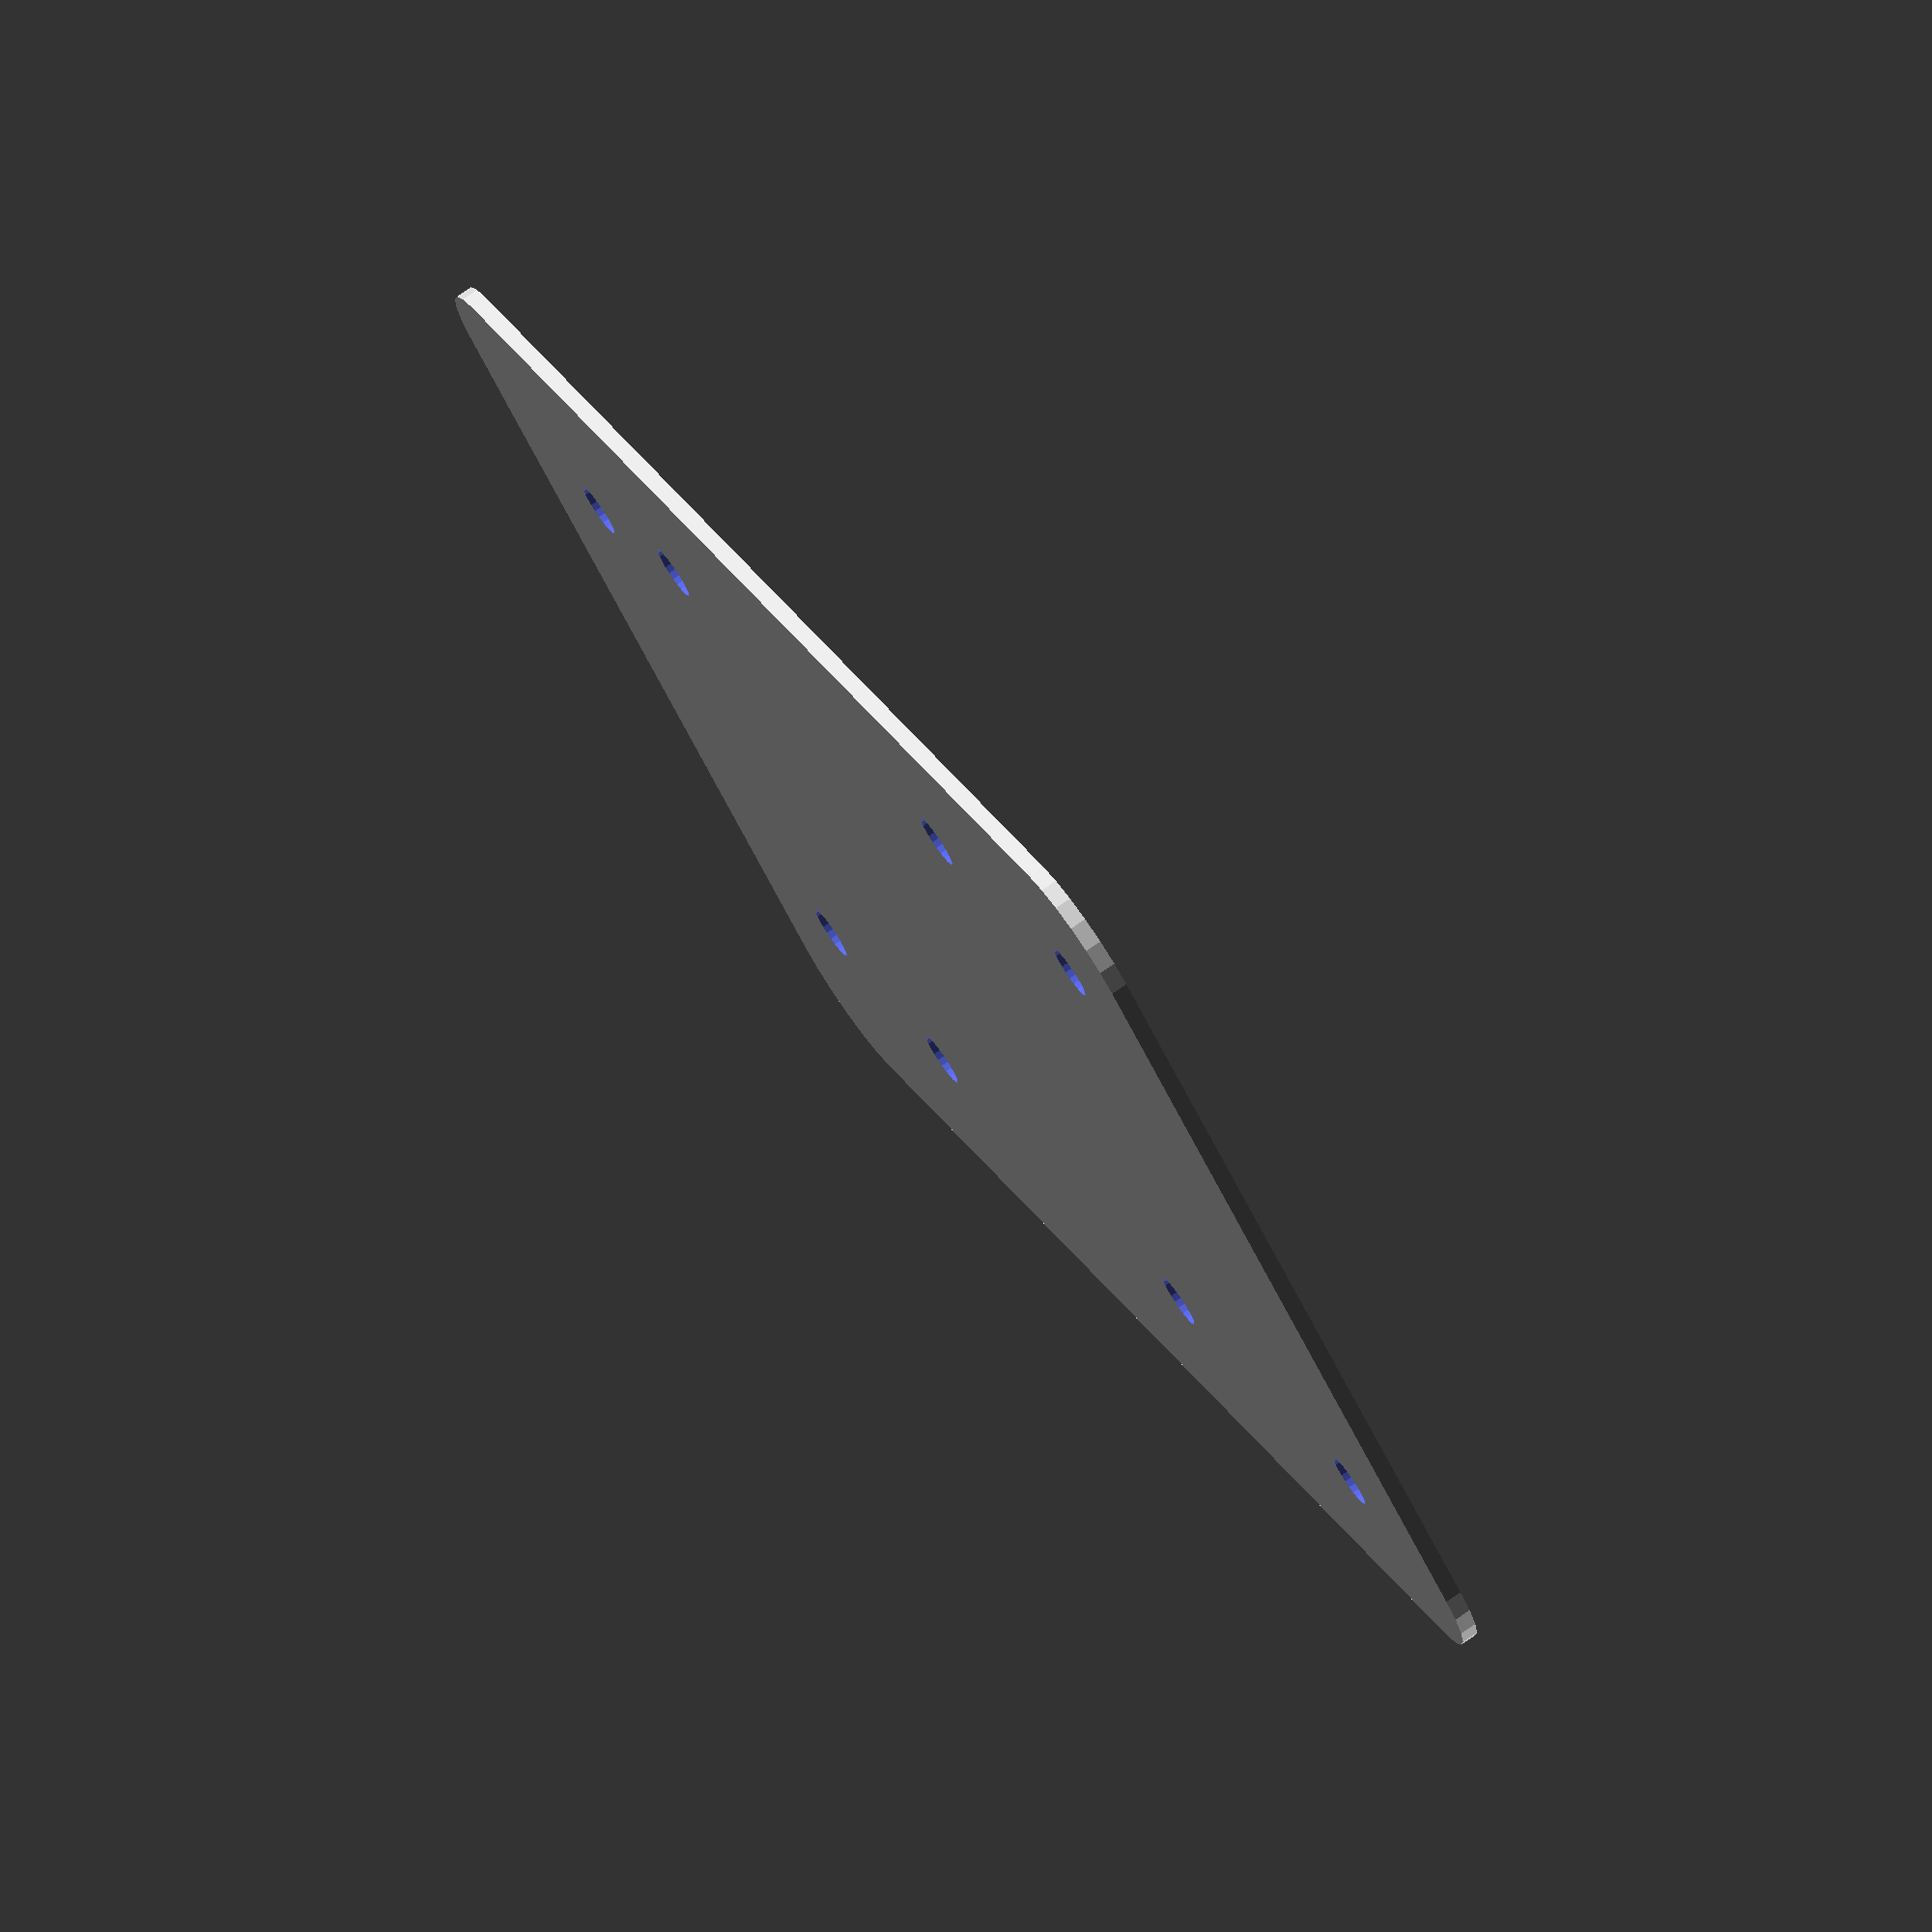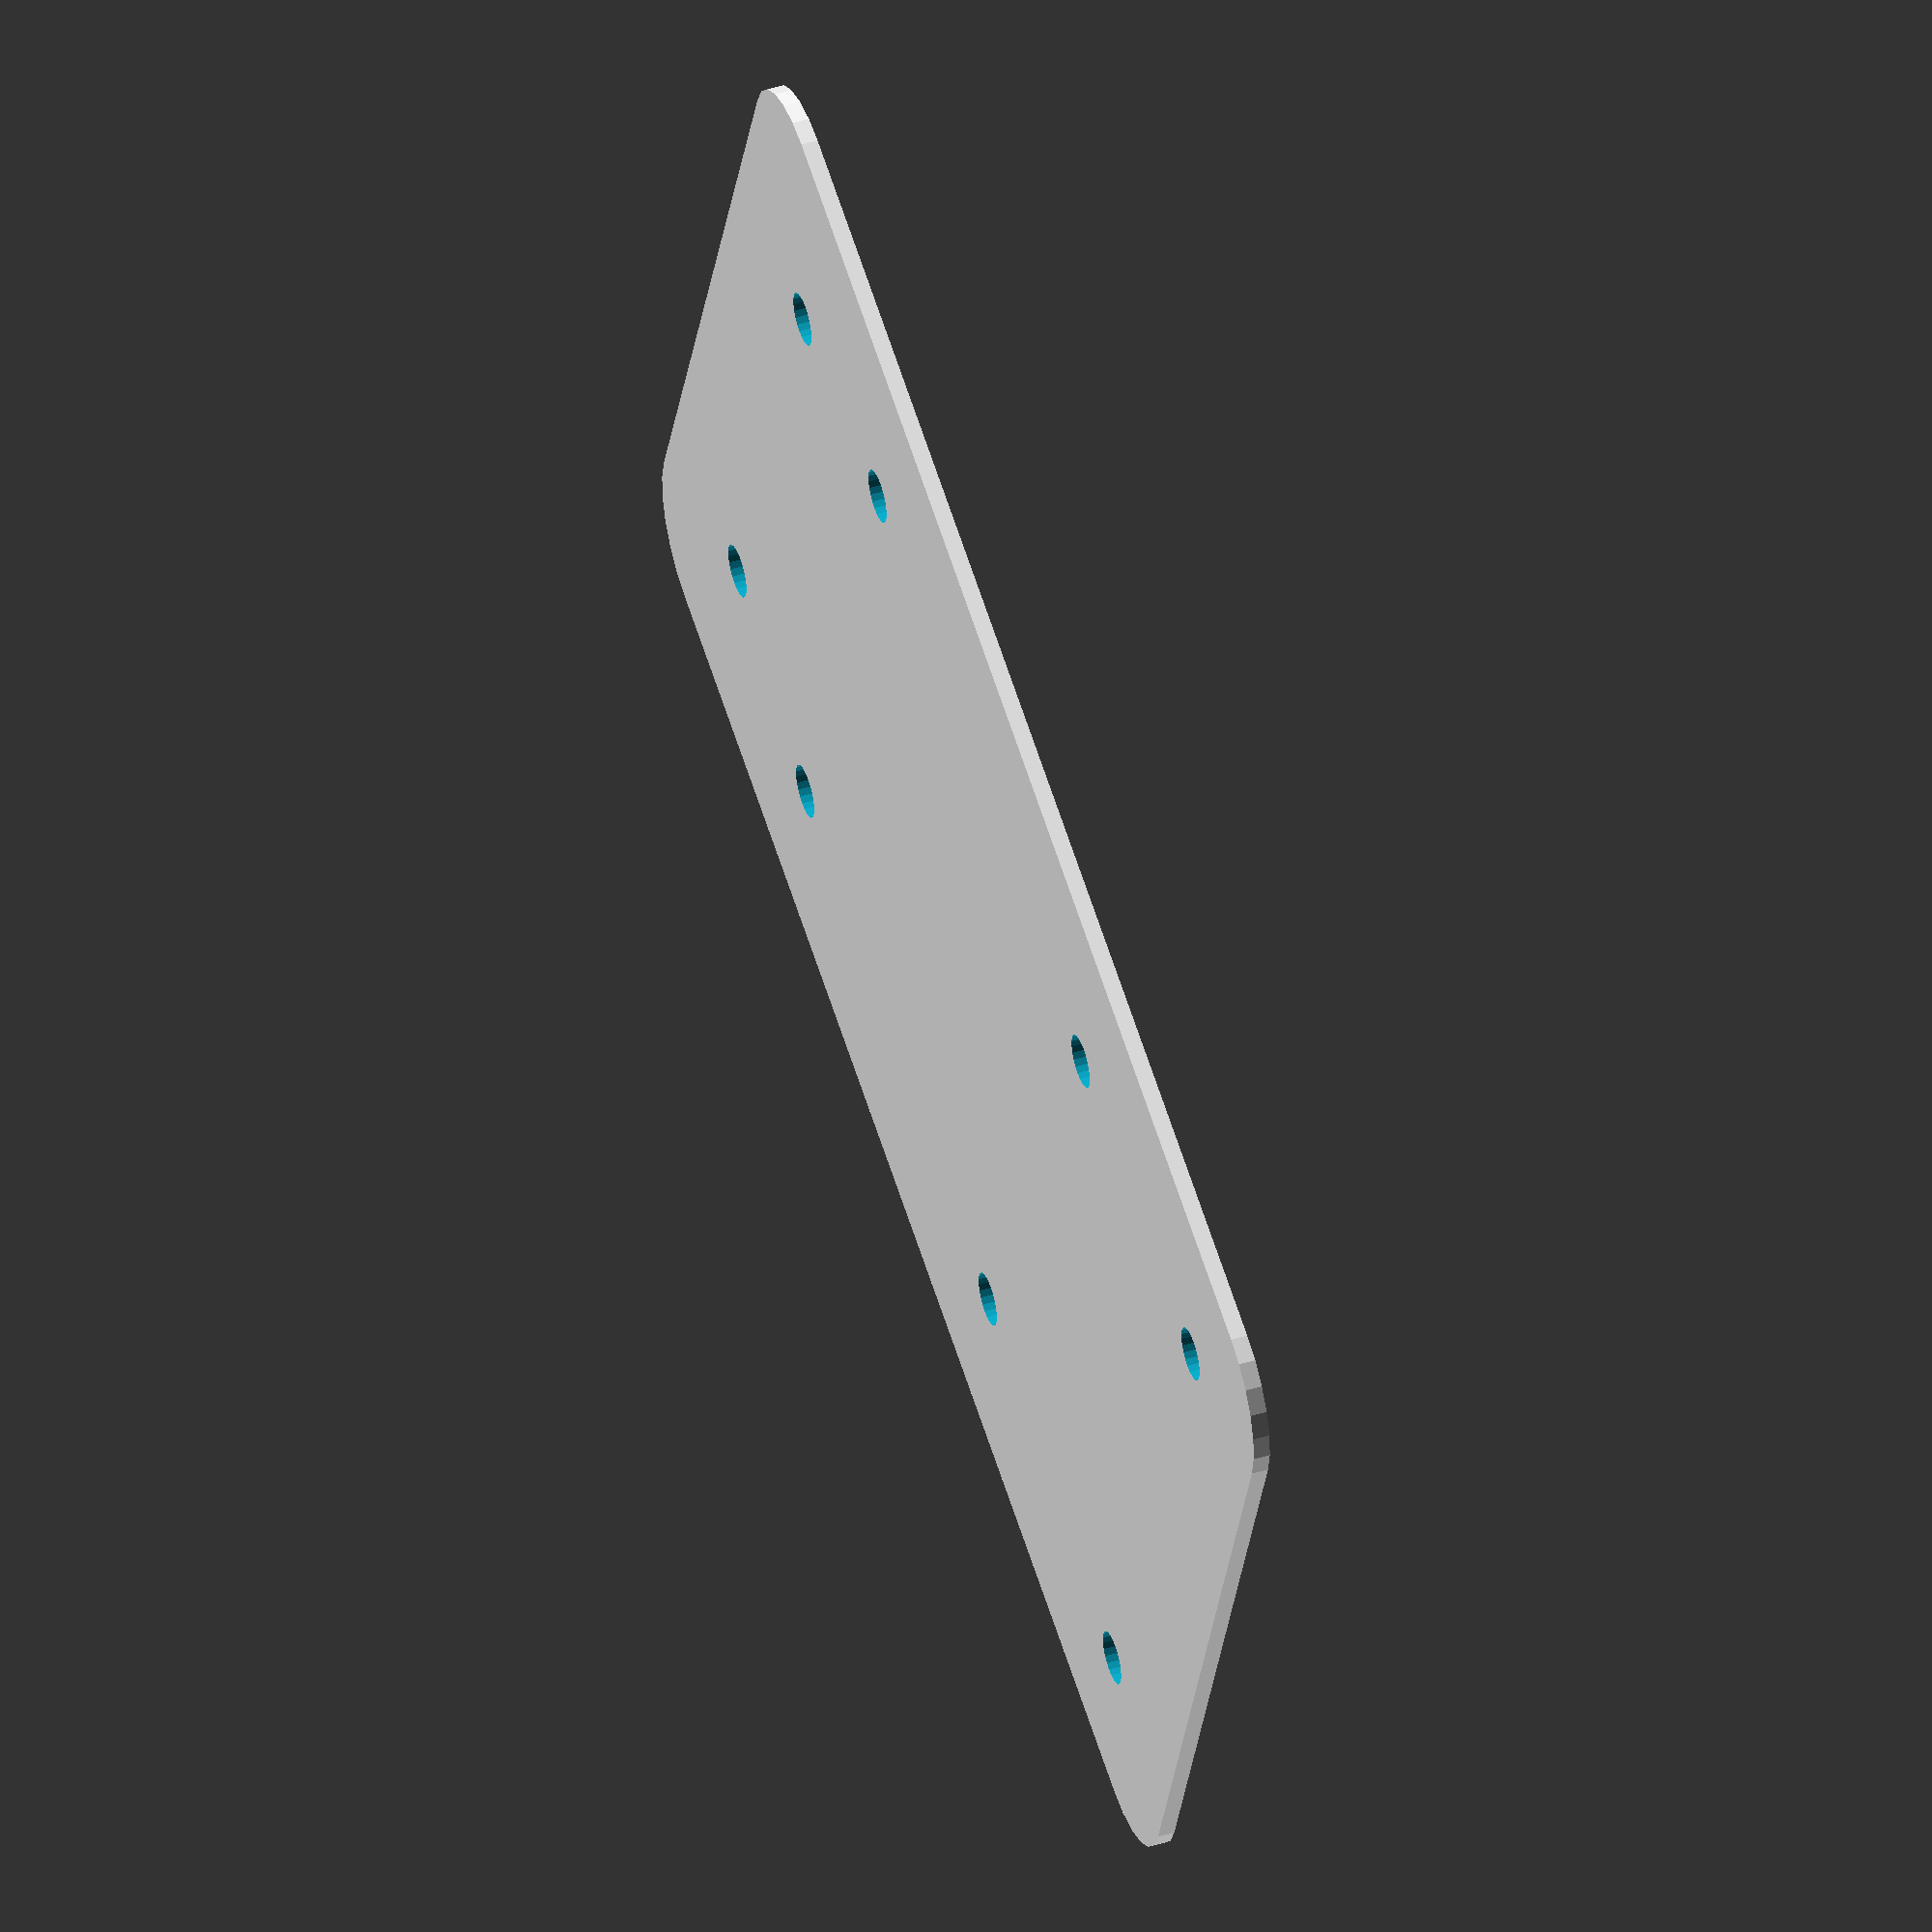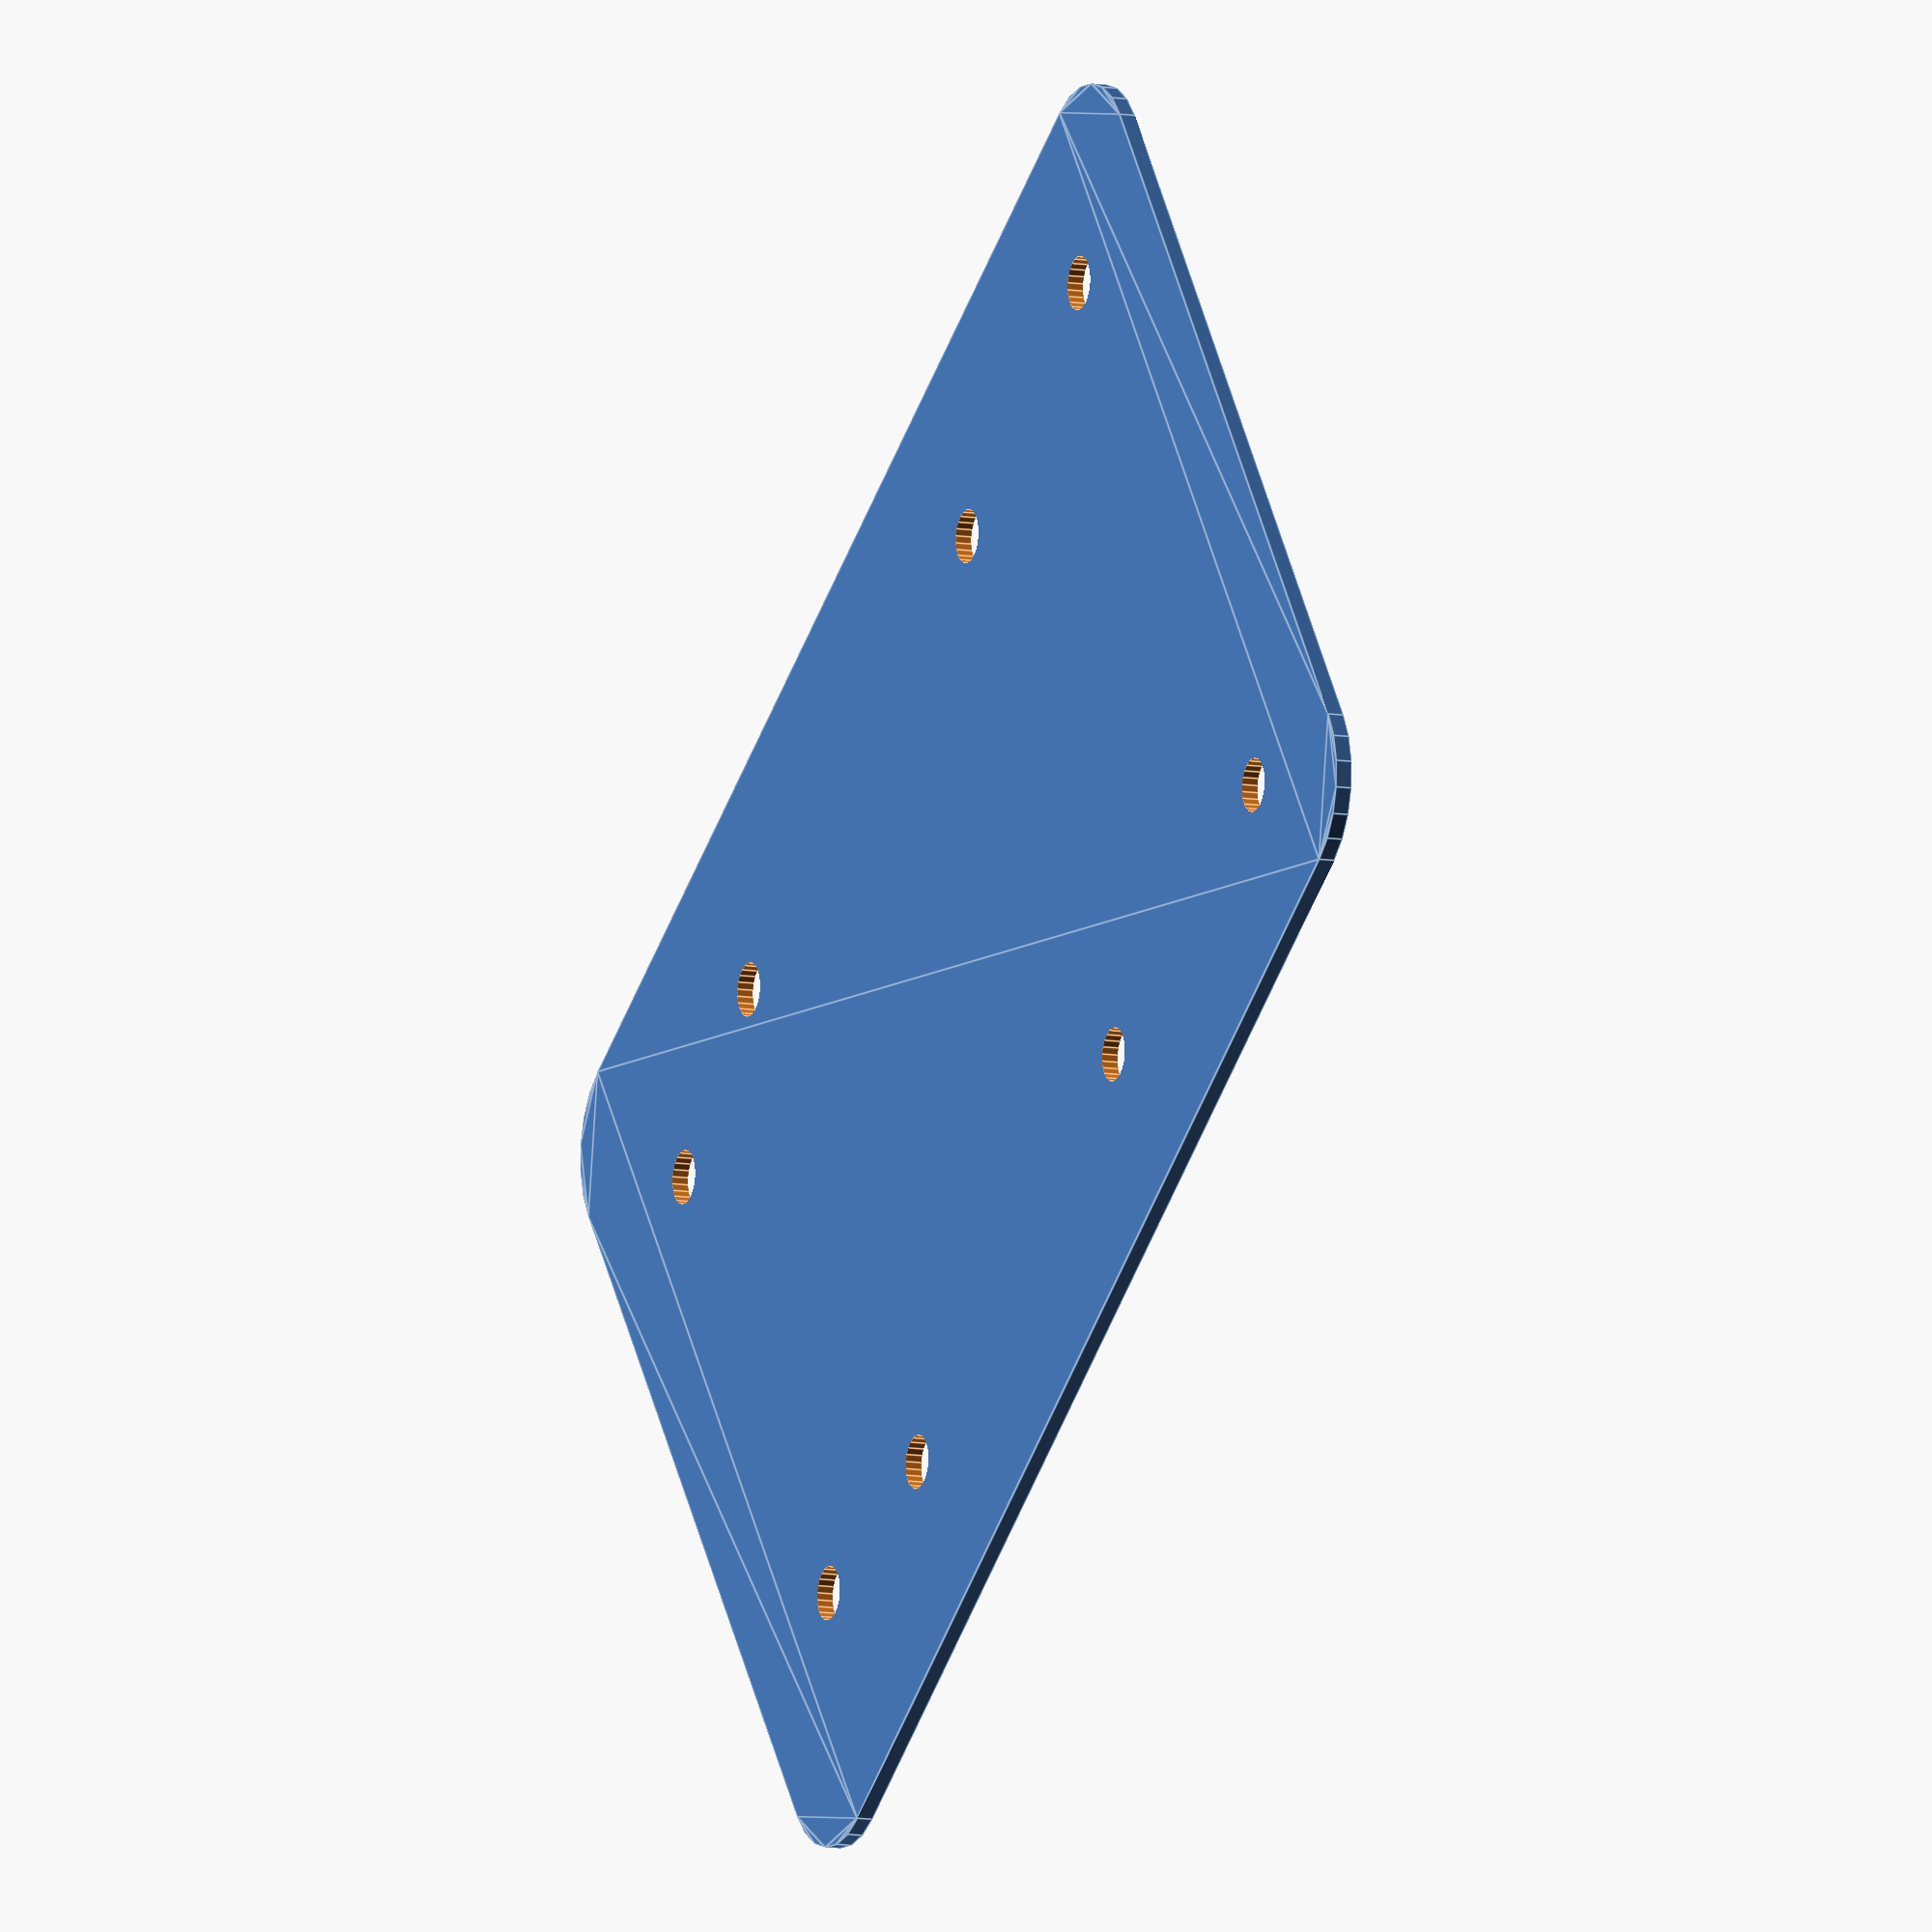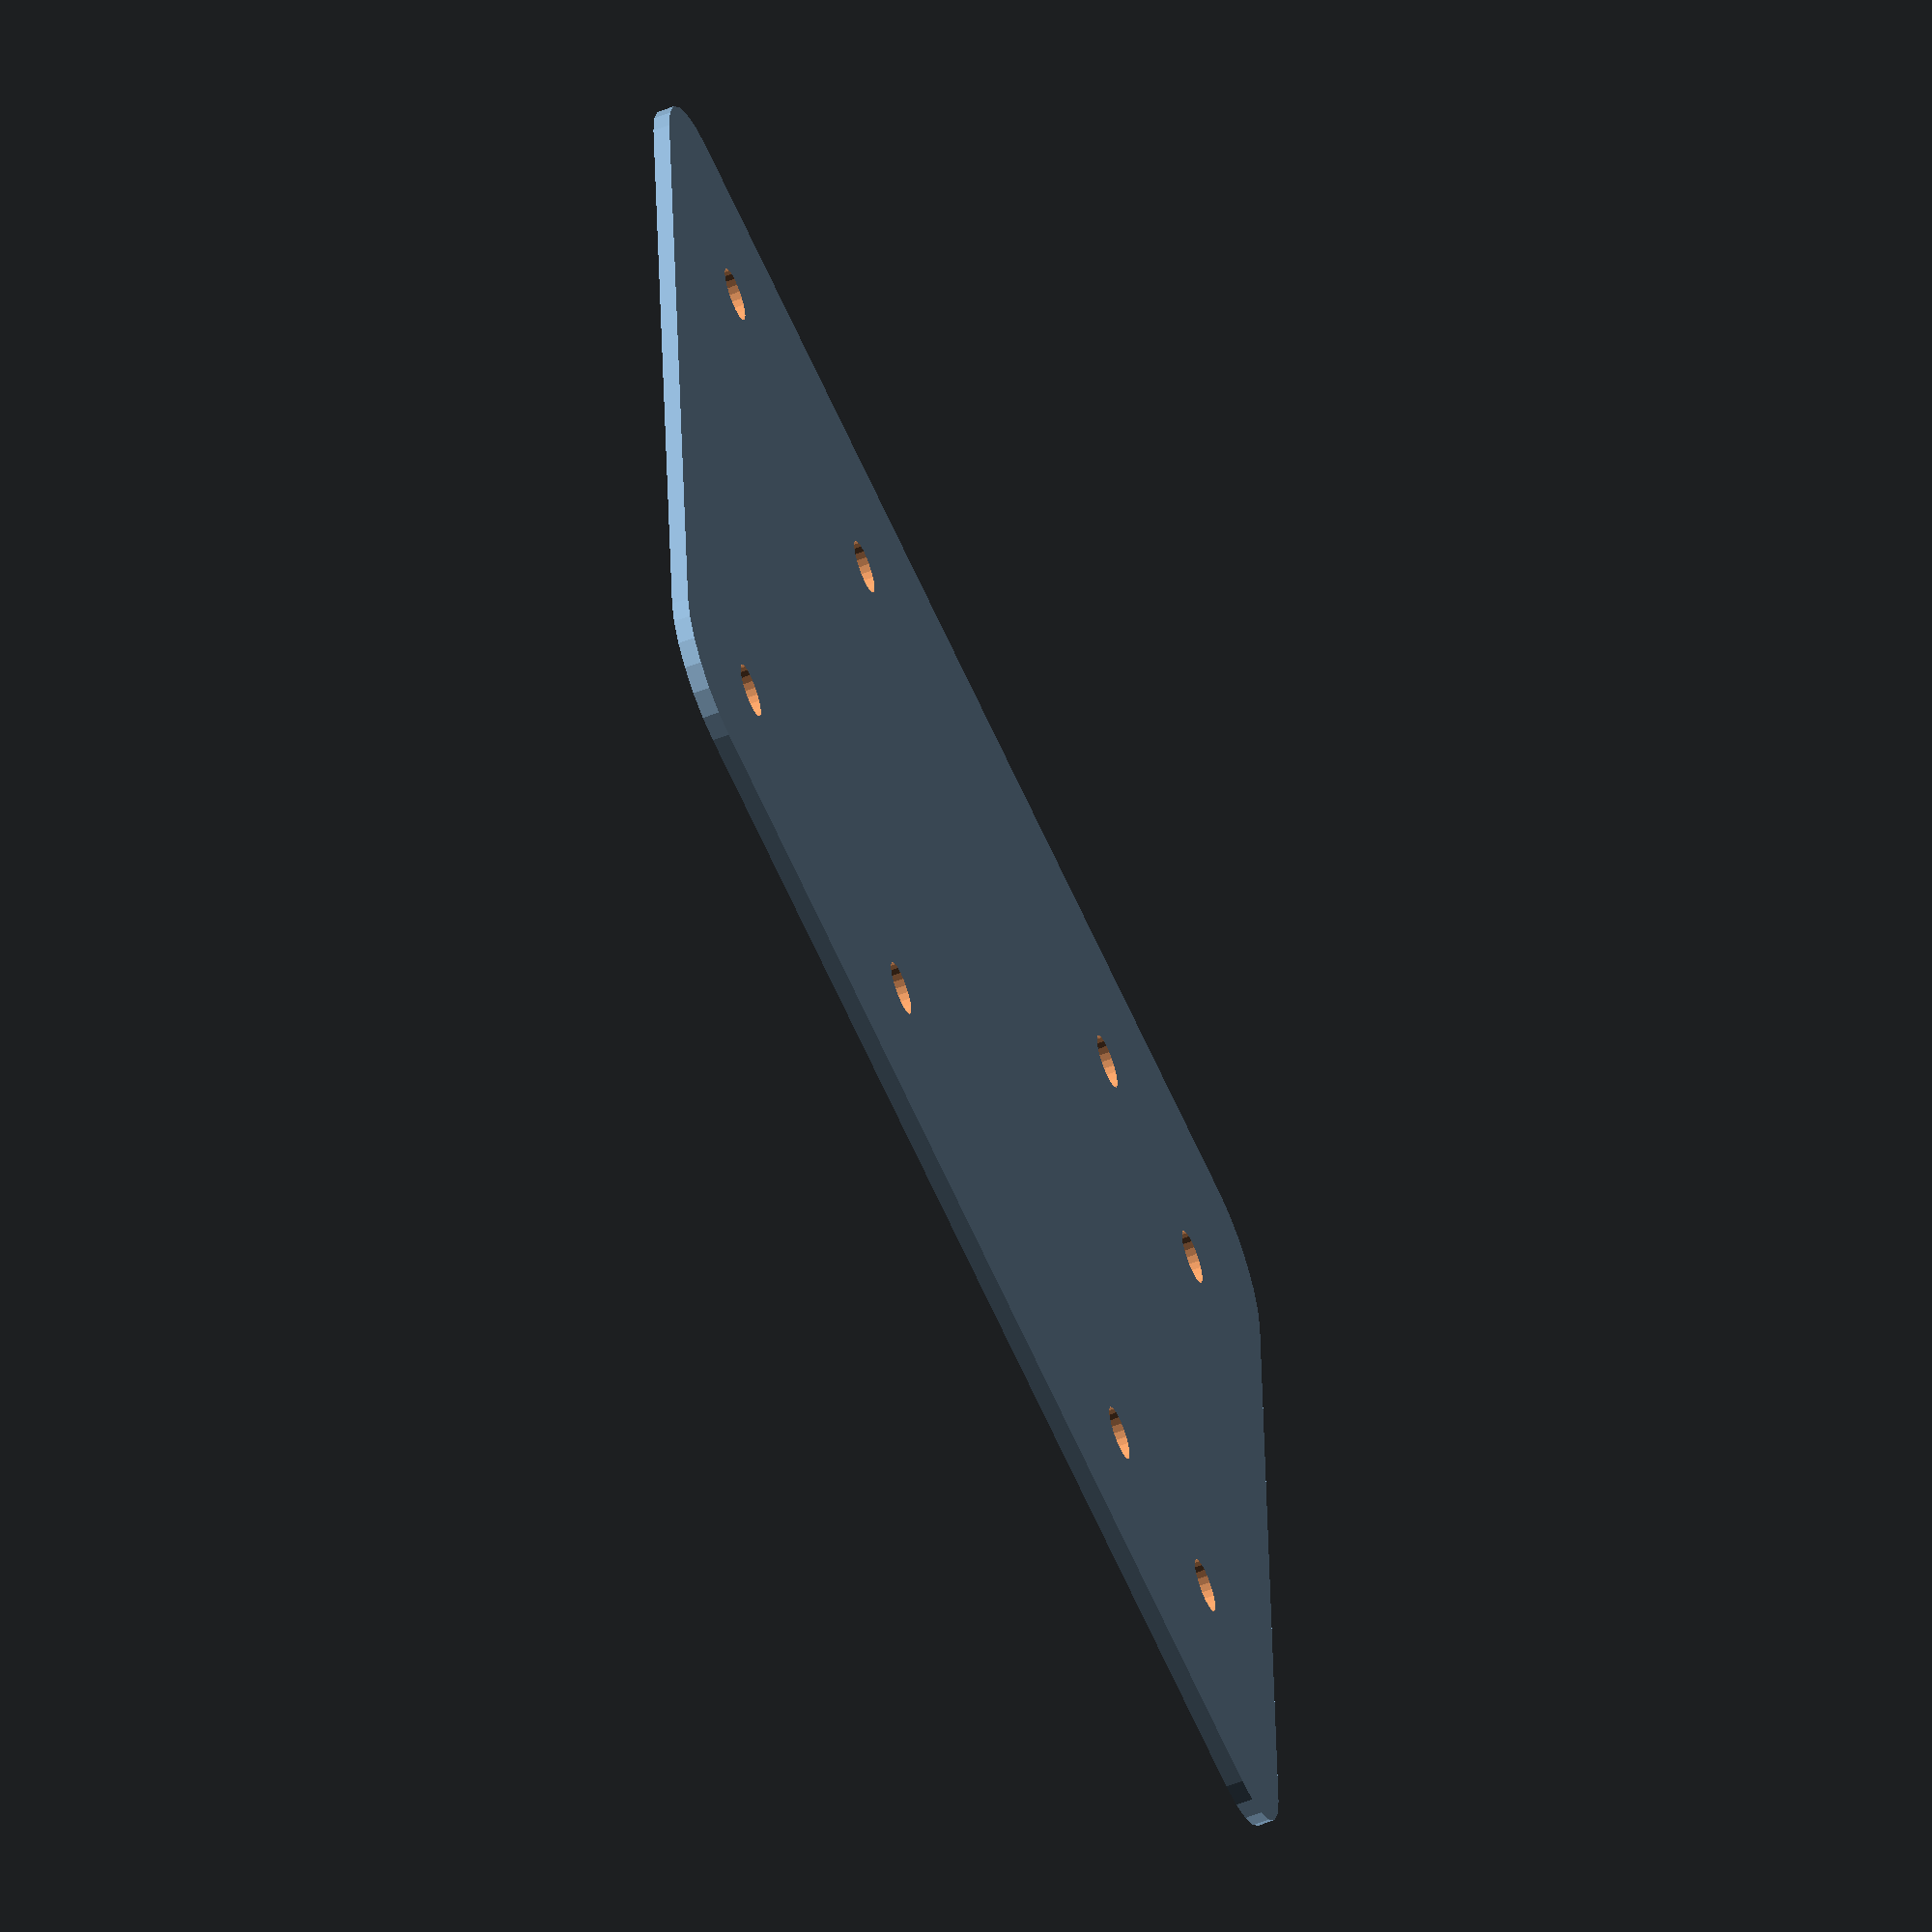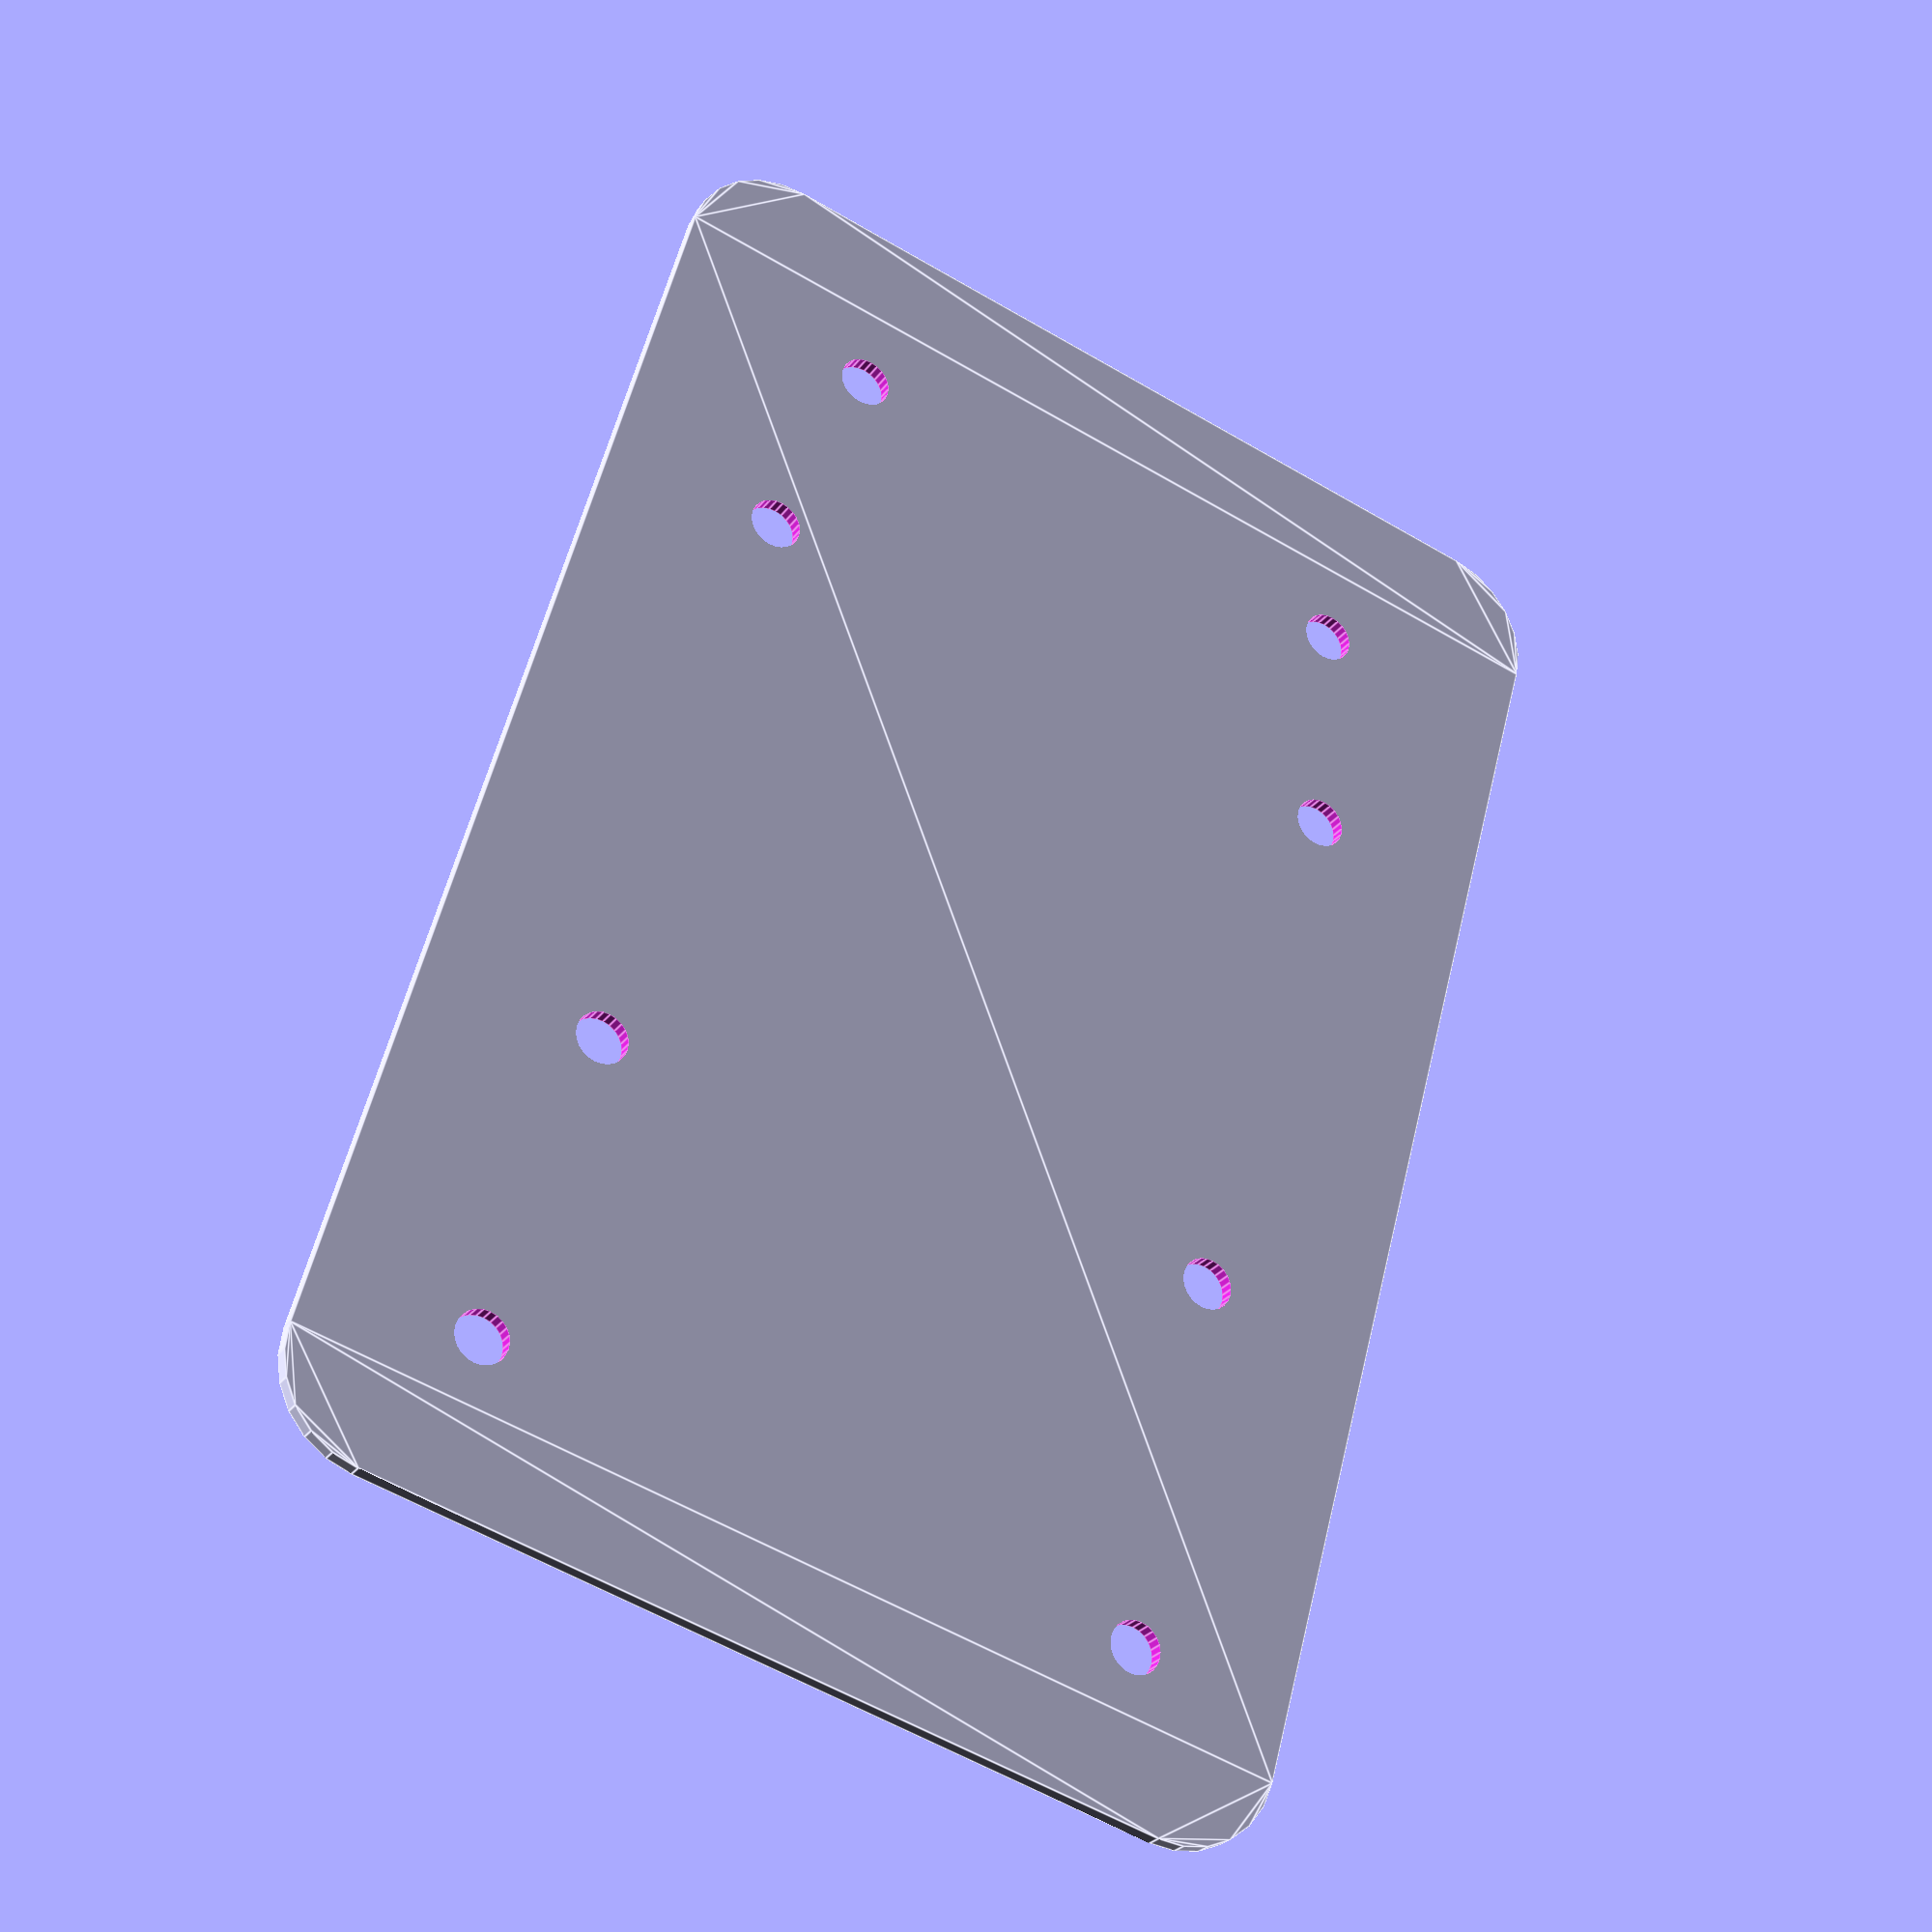
<openscad>
hole_diameter = 3.2;

porta_left_hole_x = 112.5;
porta_left_hole_y = 88.7;

porta_right_hole_x = 112.5;
porta_right_hole_y = 122.7;

portb_left_hole_x = 160;
portb_left_hole_y = 86.2;

portb_right_hole_x = 126;
portb_right_hole_y = 86.2;

portc_left_hole_x = 125.59;
portc_left_hole_y = 125.2;

portc_right_hole_x = 163.41;
portc_right_hole_y = 125.2;

mount_hole_left_x = 183.5;
mount_hole_left_y = 126.2;

mount_hole_right_x = 183.5;
mount_hole_right_y = 85.2;

board_edge_min_x = 107.5;
board_edge_min_y = 81.2;
board_edge_max_x = 187.5;
board_edge_max_y = 130.2;

board_size_x = board_edge_max_x-board_edge_min_x;
board_size_y = board_edge_max_y-board_edge_min_y;
board_centre_x = board_edge_min_x + board_size_x/2;
board_centre_y = board_edge_min_y + board_size_y/2;

echo ("board size is ", board_size_x, " by ", board_size_y);
echo ("board centre is ", board_centre_x, " & ", board_centre_y);

margin=6;

module hole(x,y) {
    echo (" hole at ", x, " by ", y);
    translate([x-board_centre_x, y-board_centre_y]) circle(d=hole_diameter, $fn=24);
}

difference() {
    hull() {
        translate([+board_size_x/2, +board_size_y/2]) circle(r=margin, $fn=24);
        translate([+board_size_x/2, -board_size_y/2]) circle(r=margin, $fn=24);
        translate([-board_size_x/2, +board_size_y/2]) circle(r=margin, $fn=24);
        translate([-board_size_x/2, -board_size_y/2]) circle(r=margin, $fn=24);
    }

    hole(porta_left_hole_x, porta_left_hole_y);
    hole(porta_right_hole_x, porta_right_hole_y);
    hole(portb_left_hole_x, portb_left_hole_y);
    hole(portb_right_hole_x, portb_right_hole_y);
    hole(portc_left_hole_x, portc_left_hole_y);
    hole(portc_right_hole_x, portc_right_hole_y);
    hole(mount_hole_left_x, mount_hole_left_y);
    hole(mount_hole_right_x, mount_hole_right_y);
}
        


</openscad>
<views>
elev=103.1 azim=135.6 roll=124.6 proj=o view=wireframe
elev=314.3 azim=19.6 roll=70.6 proj=o view=wireframe
elev=188.8 azim=143.6 roll=114.7 proj=o view=edges
elev=58.9 azim=3.4 roll=112.0 proj=o view=wireframe
elev=27.3 azim=74.8 roll=152.1 proj=p view=edges
</views>
